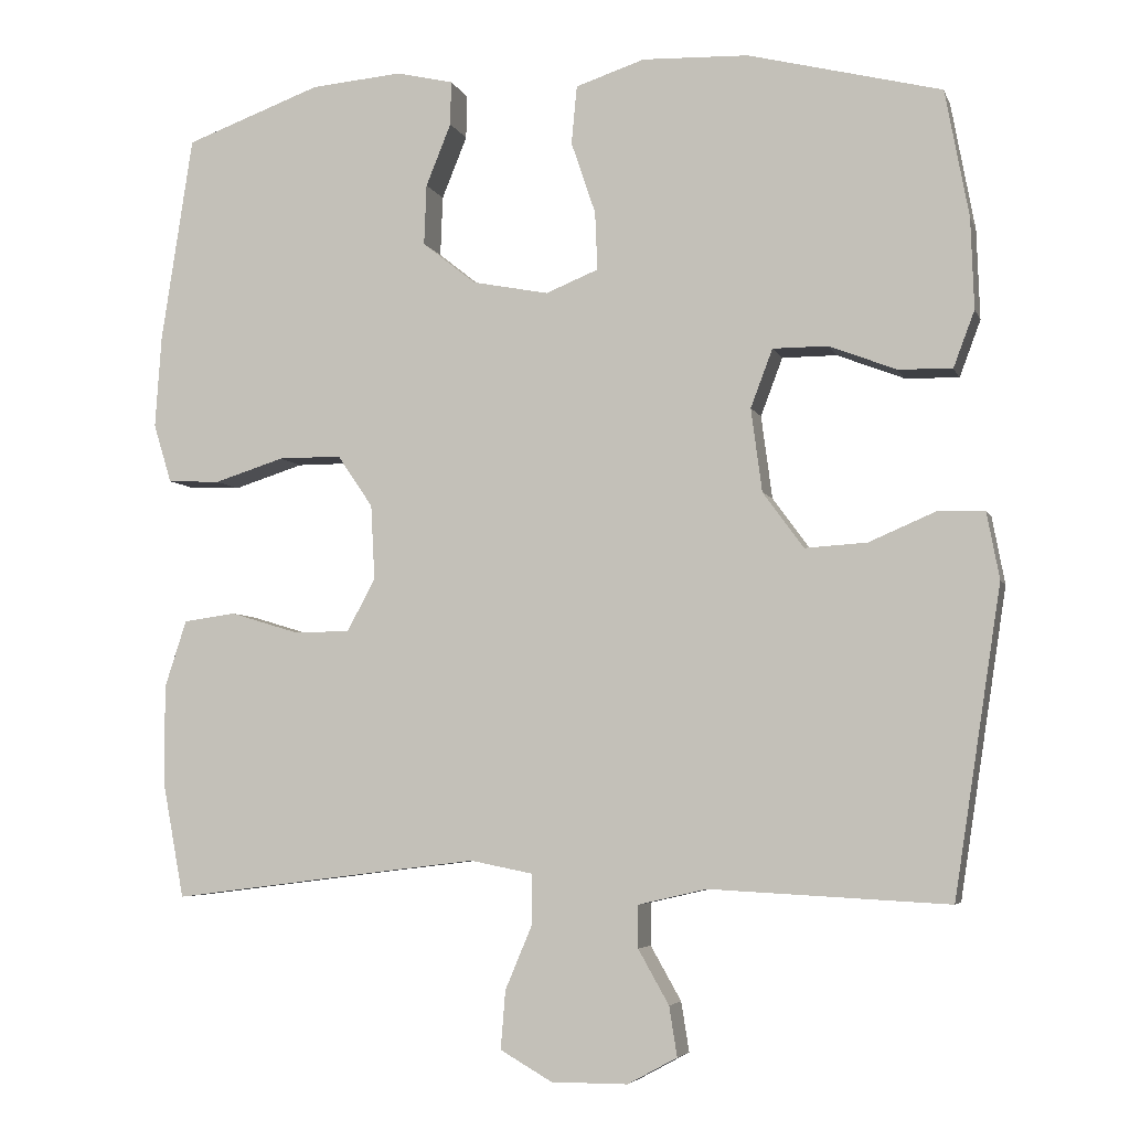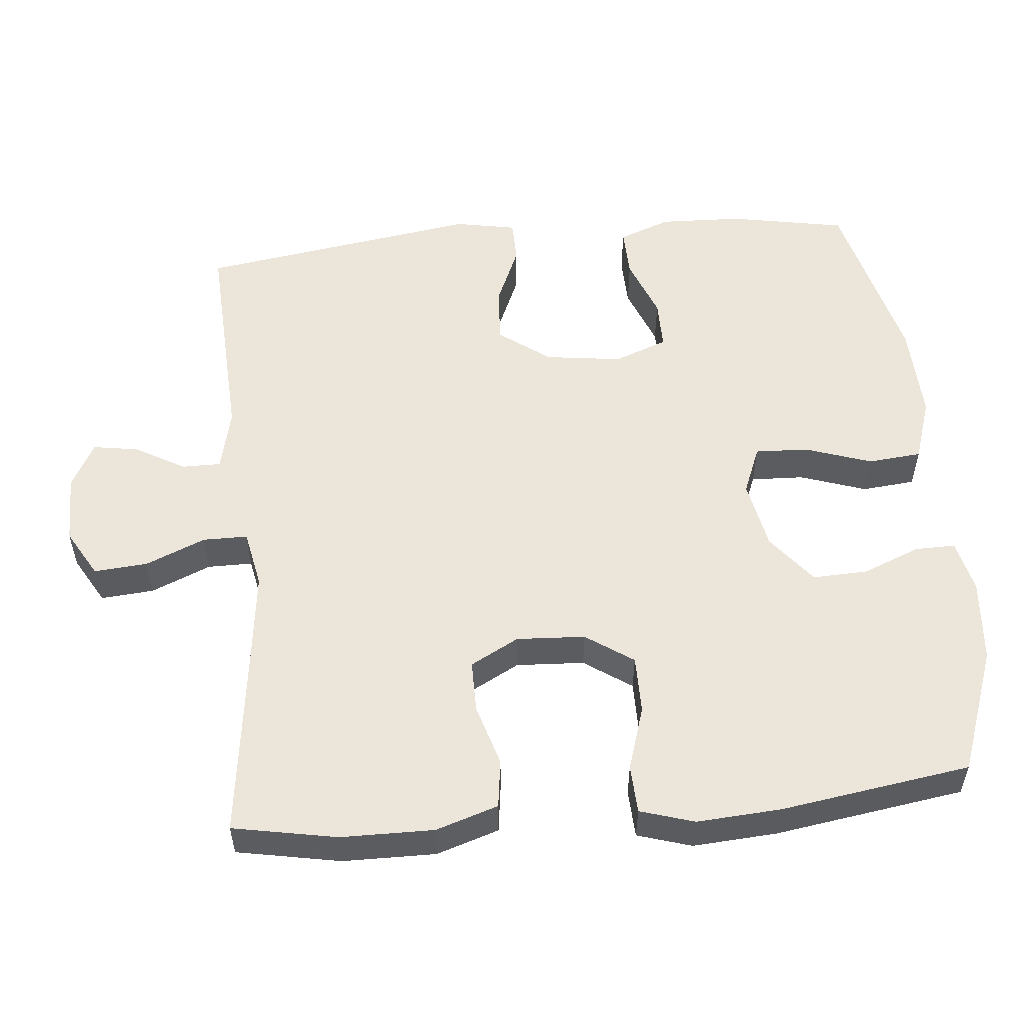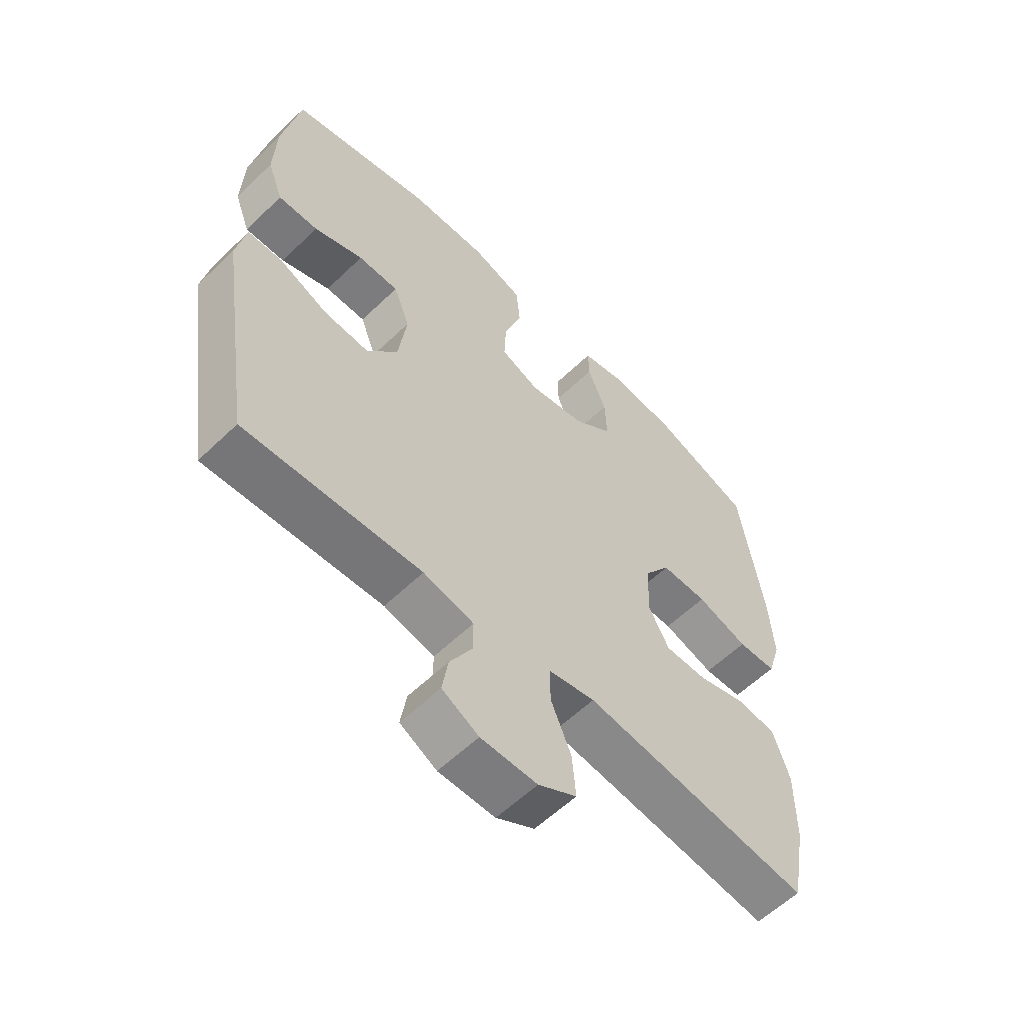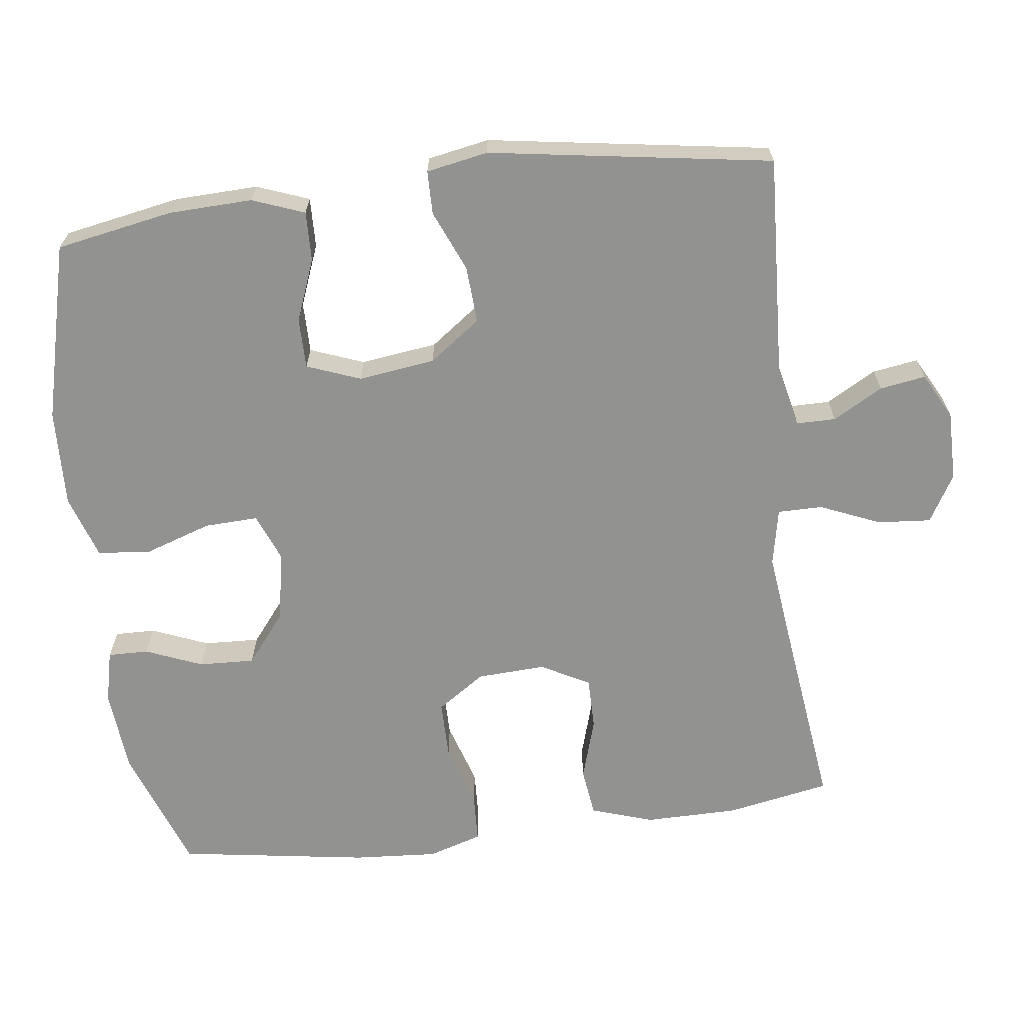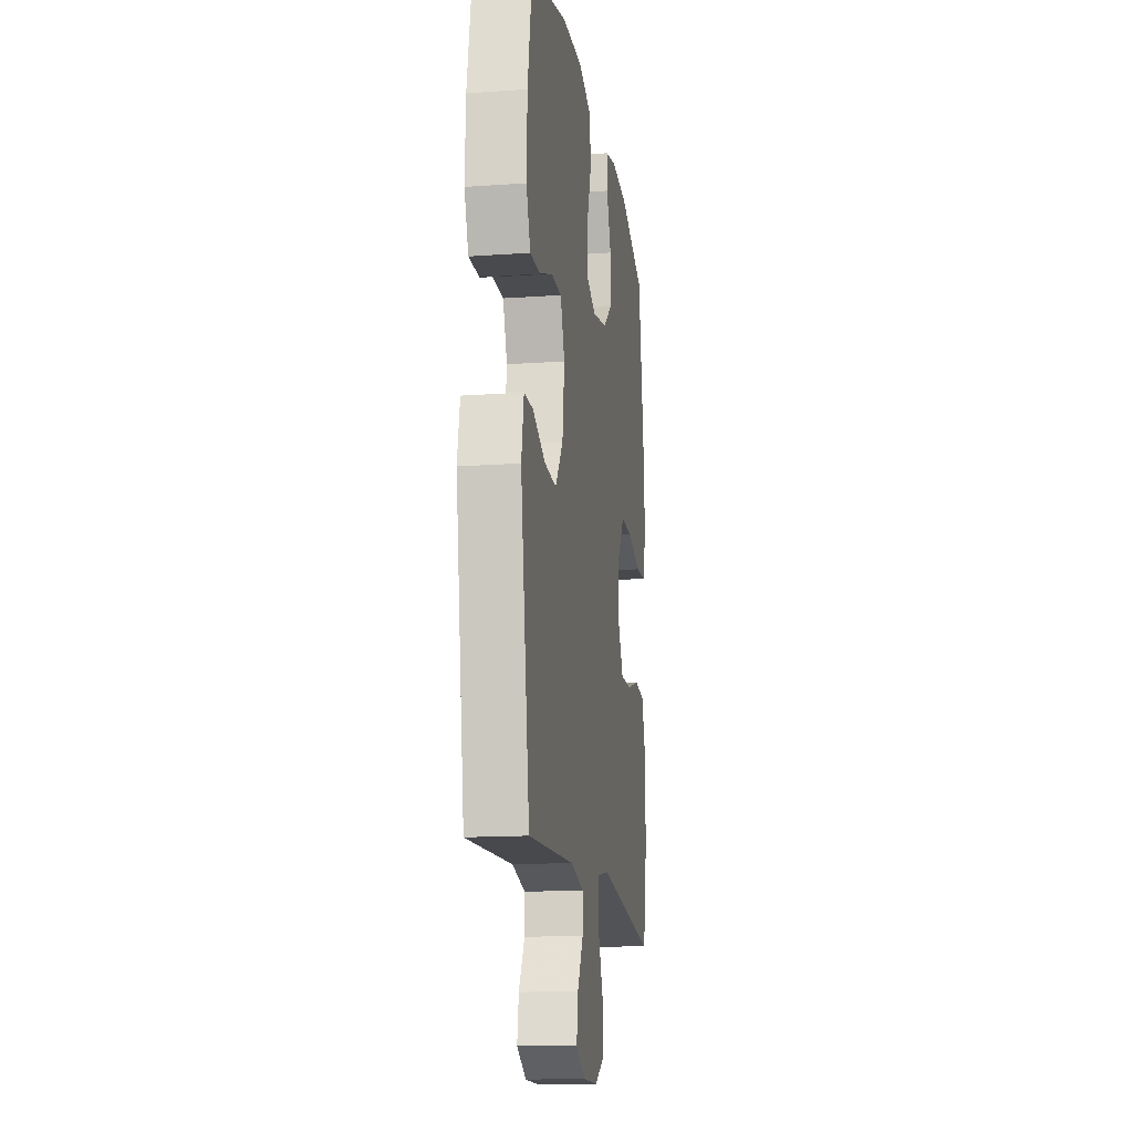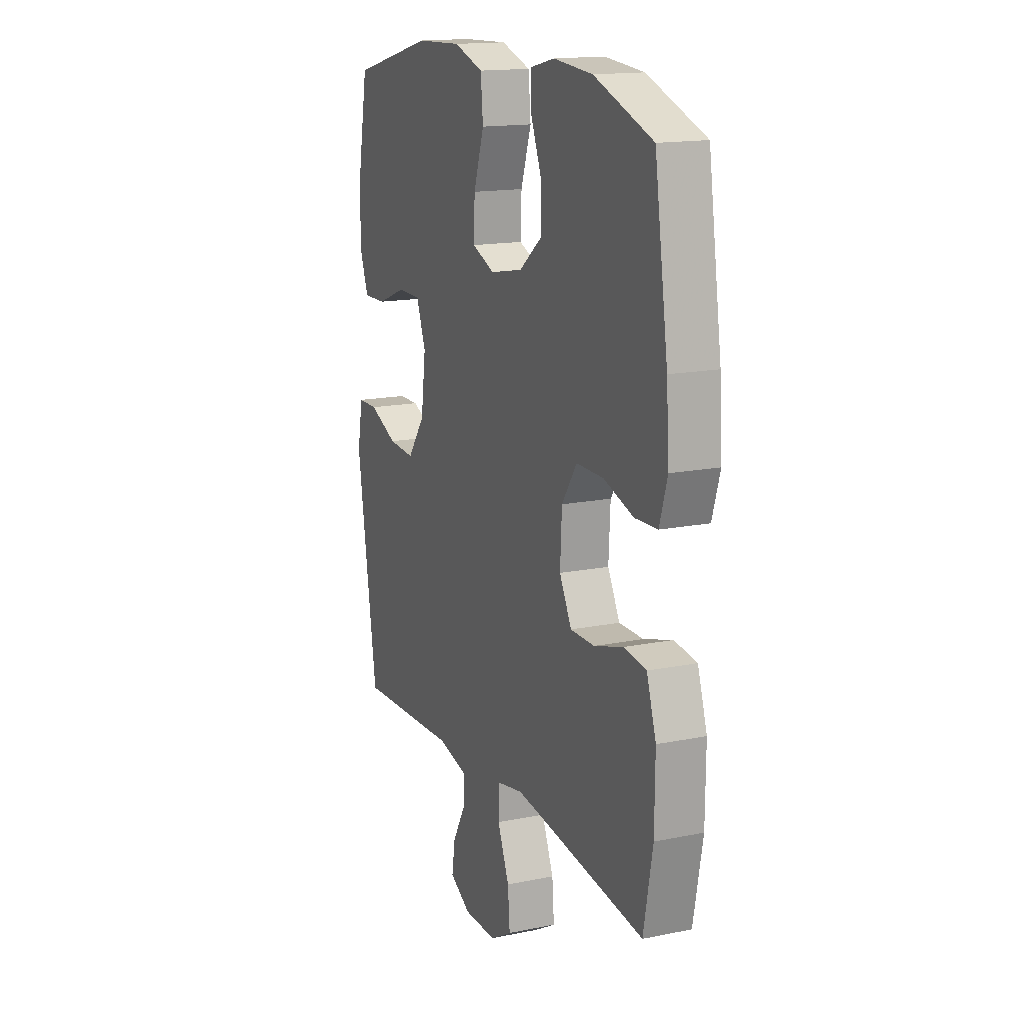
<metadata>
{"format":"obj","ext":"obj","renderer":"f3d","projection":"perspective","resolution":1024,"background":"white","views":[{"elev":-5.2,"azim":14.9,"up":"+Z"},{"elev":54.4,"azim":-95.3,"up":"+Y"},{"elev":-58.9,"azim":134.6,"up":"+Z"},{"elev":-66.3,"azim":97.1,"up":"+Y"},{"elev":-15.0,"azim":98.6,"up":"+Z"},{"elev":15.8,"azim":-112.9,"up":"+Z"}]}
</metadata>
<code>
v 0.5 0.07 -0.5
v 0.196 0.07 -0.484
v 0.109 0.07 -0.504
v 0.109 0.07 -0.558
v 0.148 0.07 -0.627
v 0.158 0.07 -0.69
v 0.095 0.07 -0.724
v -0.002 0.07 -0.724
v -0.068 0.07 -0.686
v -0.062 0.07 -0.612
v -0.027 0.07 -0.529
v -0.027 0.07 -0.467
v -0.107 0.07 -0.451
v -0.231 0.07 -0.466
v -0.5 0.07 -0.5
v -0.527 0.07 -0.356
v -0.528 0.07 -0.227
v -0.5 0.07 -0.141
v -0.433 0.07 -0.132
v -0.347 0.07 -0.158
v -0.275 0.07 -0.158
v -0.239 0.07 -0.091
v -0.244 0.07 0.004
v -0.289 0.07 0.07
v -0.369 0.07 0.07
v -0.458 0.07 0.042
v -0.525 0.07 0.045
v -0.548 0.07 0.12
v -0.54 0.07 0.237
v -0.5 0.07 0.5
v -0.327 0.07 0.563
v -0.211 0.07 0.573
v -0.138 0.07 0.556
v -0.139 0.07 0.5
v -0.171 0.07 0.421
v -0.174 0.07 0.344
v -0.106 0.07 0.29
v -0.009 0.07 0.271
v 0.058 0.07 0.298
v 0.055 0.07 0.372
v 0.024 0.07 0.464
v 0.031 0.07 0.538
v 0.119 0.07 0.567
v 0.254 0.07 0.562
v 0.5 0.07 0.5
v 0.53 0.07 0.338
v 0.534 0.07 0.223
v 0.507 0.07 0.151
v 0.438 0.07 0.153
v 0.353 0.07 0.186
v 0.283 0.07 0.186
v 0.255 0.07 0.112
v 0.269 0.07 0.006
v 0.321 0.07 -0.065
v 0.4 0.07 -0.06
v 0.484 0.07 -0.024
v 0.544 0.07 -0.025
v 0.56 0.07 -0.11
v 0.5 0 -0.5
v 0.196 0 -0.484
v 0.109 0 -0.504
v 0.109 0 -0.558
v 0.148 0 -0.627
v 0.158 0 -0.69
v 0.095 0 -0.724
v -0.002 0 -0.724
v -0.068 0 -0.686
v -0.062 0 -0.612
v -0.027 0 -0.529
v -0.027 0 -0.467
v -0.107 0 -0.451
v -0.231 0 -0.466
v -0.5 0 -0.5
v -0.527 0 -0.356
v -0.528 0 -0.227
v -0.5 0 -0.141
v -0.433 0 -0.132
v -0.347 0 -0.158
v -0.275 0 -0.158
v -0.239 0 -0.091
v -0.244 0 0.004
v -0.289 0 0.07
v -0.369 0 0.07
v -0.458 0 0.042
v -0.525 0 0.045
v -0.548 0 0.12
v -0.54 0 0.237
v -0.5 0 0.5
v -0.327 0 0.563
v -0.211 0 0.573
v -0.138 0 0.556
v -0.139 0 0.5
v -0.171 0 0.421
v -0.174 0 0.344
v -0.106 0 0.29
v -0.009 0 0.271
v 0.058 0 0.298
v 0.055 0 0.372
v 0.024 0 0.464
v 0.031 0 0.538
v 0.119 0 0.567
v 0.254 0 0.562
v 0.5 0 0.5
v 0.53 0 0.338
v 0.534 0 0.223
v 0.507 0 0.151
v 0.438 0 0.153
v 0.353 0 0.186
v 0.283 0 0.186
v 0.255 0 0.112
v 0.269 0 0.006
v 0.321 0 -0.065
v 0.4 0 -0.06
v 0.484 0 -0.024
v 0.544 0 -0.025
v 0.56 0 -0.11
f 55 56 57 58
f 54 55 58 1
f 53 54 1 2
f 52 53 2 3
f 47 48 49 50
f 47 50 51
f 46 47 51
f 45 46 51
f 44 45 51
f 43 44 51 52
f 40 41 42 43
f 39 40 43 52
f 32 33 34 35
f 32 35 36
f 31 32 36
f 30 31 36
f 29 30 36 37
f 25 26 27 28
f 24 25 28 29
f 17 18 19 20
f 17 20 21
f 14 15 16 17
f 13 14 17 21
f 12 13 21 22
f 8 9 10 11
f 8 11 12
f 7 8 12
f 4 5 6 7
f 3 4 7 12
f 38 39 52 3
f 24 29 37 38
f 23 24 38 3
f 3 12 22 23
f 116 115 114 113
f 59 116 113 112
f 60 59 112 111
f 61 60 111 110
f 108 107 106 105
f 109 108 105
f 109 105 104
f 109 104 103
f 109 103 102
f 110 109 102 101
f 101 100 99 98
f 110 101 98 97
f 93 92 91 90
f 94 93 90
f 94 90 89
f 94 89 88
f 95 94 88 87
f 86 85 84 83
f 87 86 83 82
f 78 77 76 75
f 79 78 75
f 75 74 73 72
f 79 75 72 71
f 80 79 71 70
f 69 68 67 66
f 70 69 66
f 70 66 65
f 65 64 63 62
f 70 65 62 61
f 61 110 97 96
f 96 95 87 82
f 61 96 82 81
f 81 80 70 61
f 1 59 60 2
f 2 60 61 3
f 3 61 62 4
f 4 62 63 5
f 5 63 64 6
f 6 64 65 7
f 7 65 66 8
f 8 66 67 9
f 9 67 68 10
f 10 68 69 11
f 11 69 70 12
f 12 70 71 13
f 13 71 72 14
f 14 72 73 15
f 15 73 74 16
f 16 74 75 17
f 17 75 76 18
f 18 76 77 19
f 19 77 78 20
f 20 78 79 21
f 21 79 80 22
f 22 80 81 23
f 23 81 82 24
f 24 82 83 25
f 25 83 84 26
f 26 84 85 27
f 27 85 86 28
f 28 86 87 29
f 29 87 88 30
f 30 88 89 31
f 31 89 90 32
f 32 90 91 33
f 33 91 92 34
f 34 92 93 35
f 35 93 94 36
f 36 94 95 37
f 37 95 96 38
f 38 96 97 39
f 39 97 98 40
f 40 98 99 41
f 41 99 100 42
f 42 100 101 43
f 43 101 102 44
f 44 102 103 45
f 45 103 104 46
f 46 104 105 47
f 47 105 106 48
f 48 106 107 49
f 49 107 108 50
f 50 108 109 51
f 51 109 110 52
f 52 110 111 53
f 53 111 112 54
f 54 112 113 55
f 55 113 114 56
f 56 114 115 57
f 57 115 116 58
f 58 116 59 1

</code>
